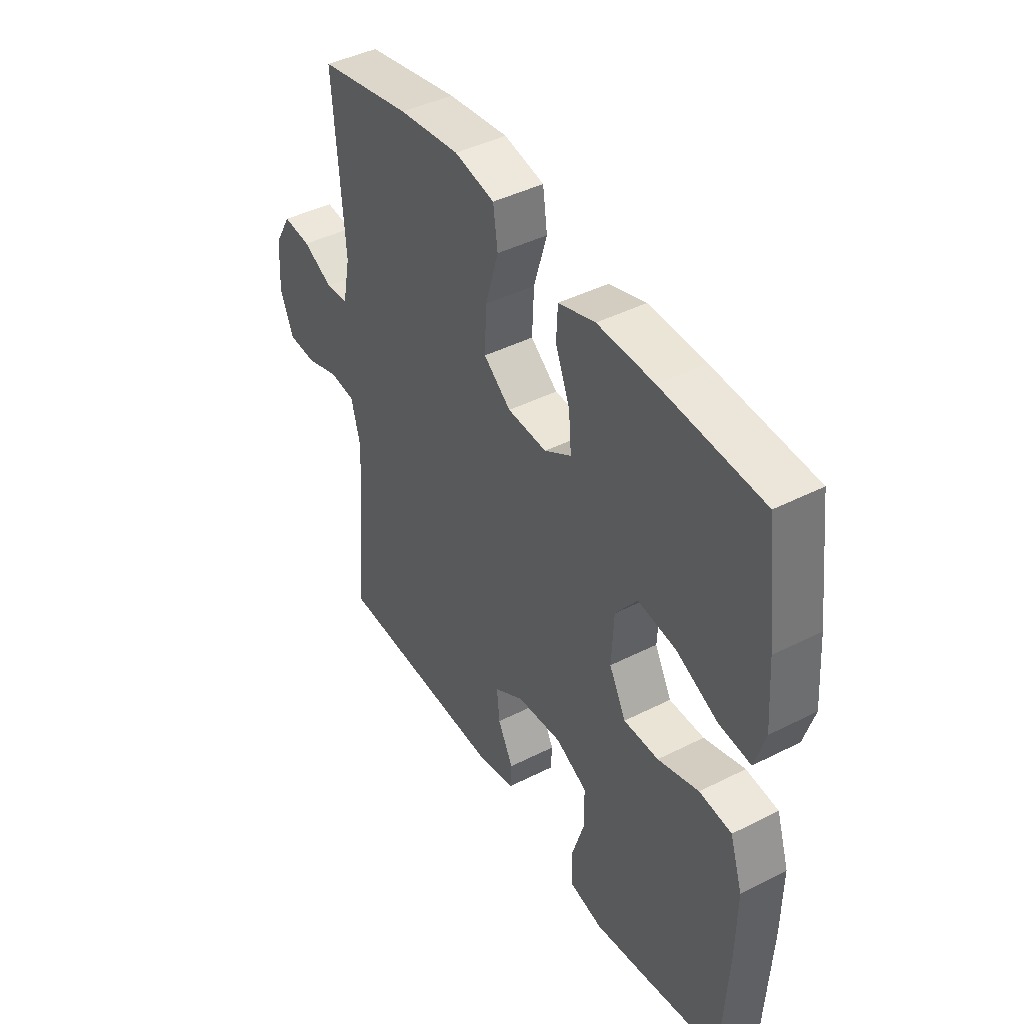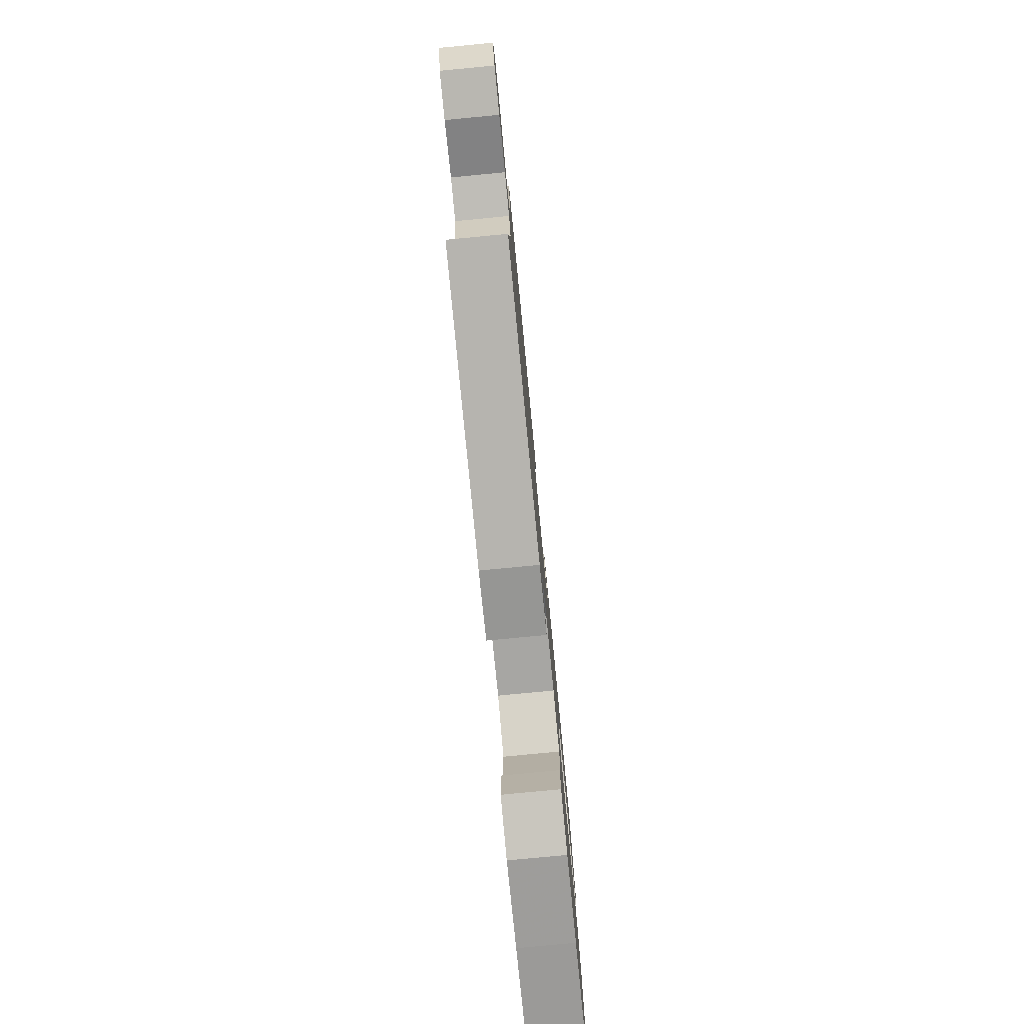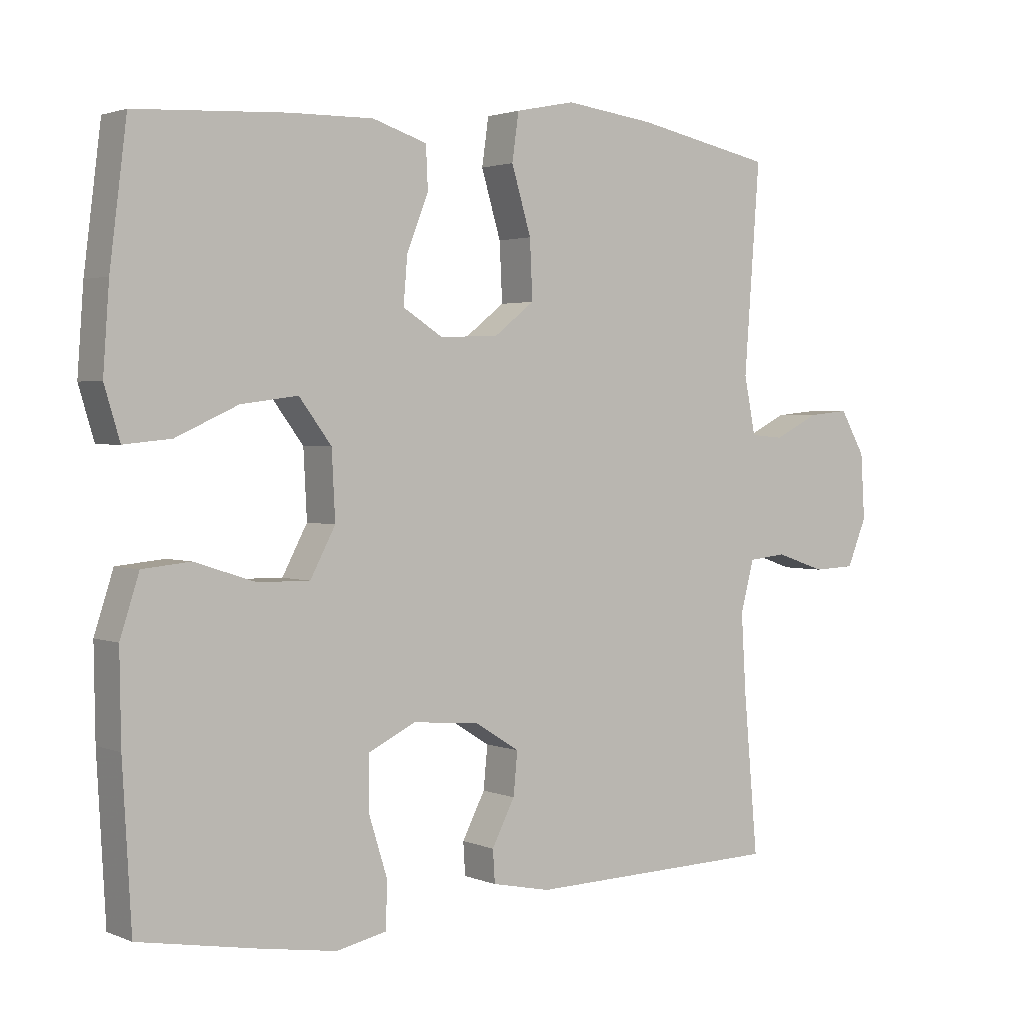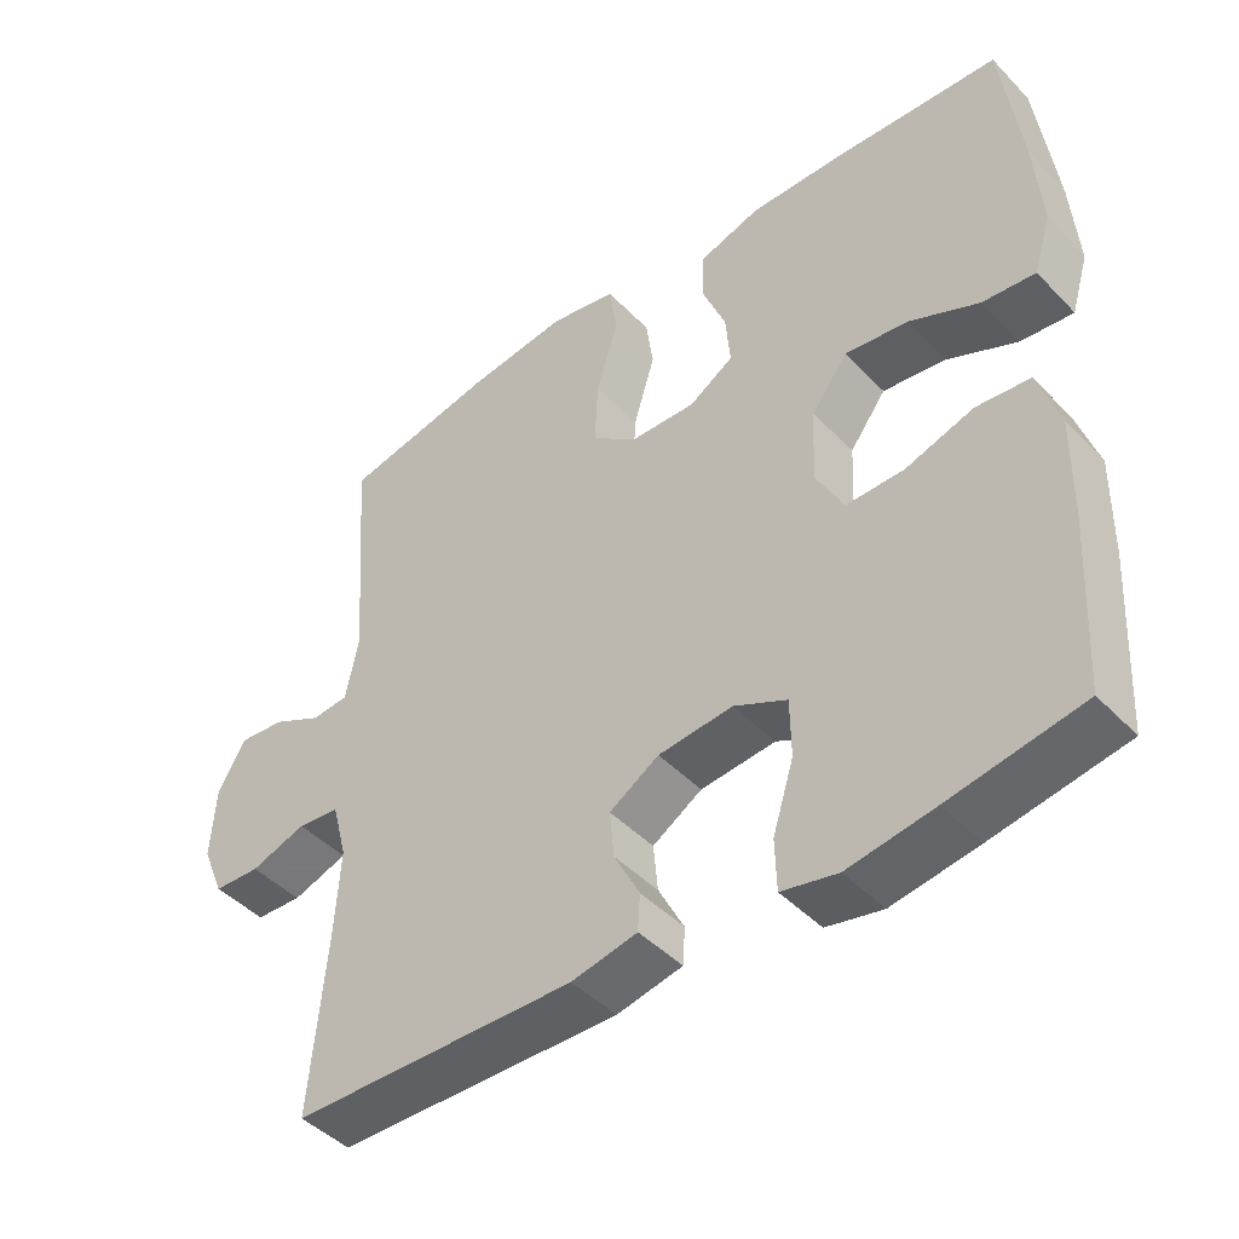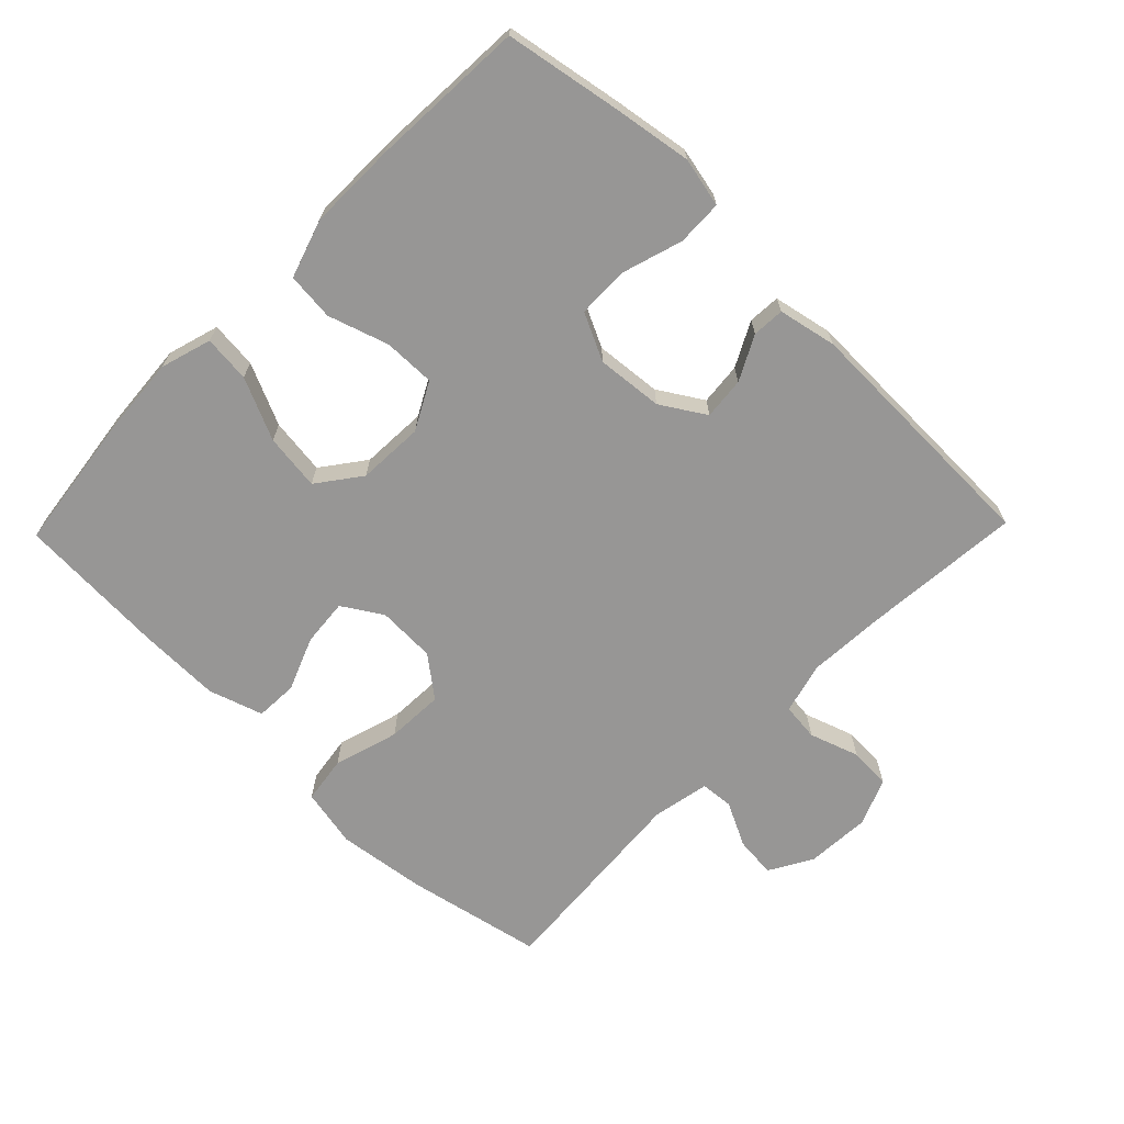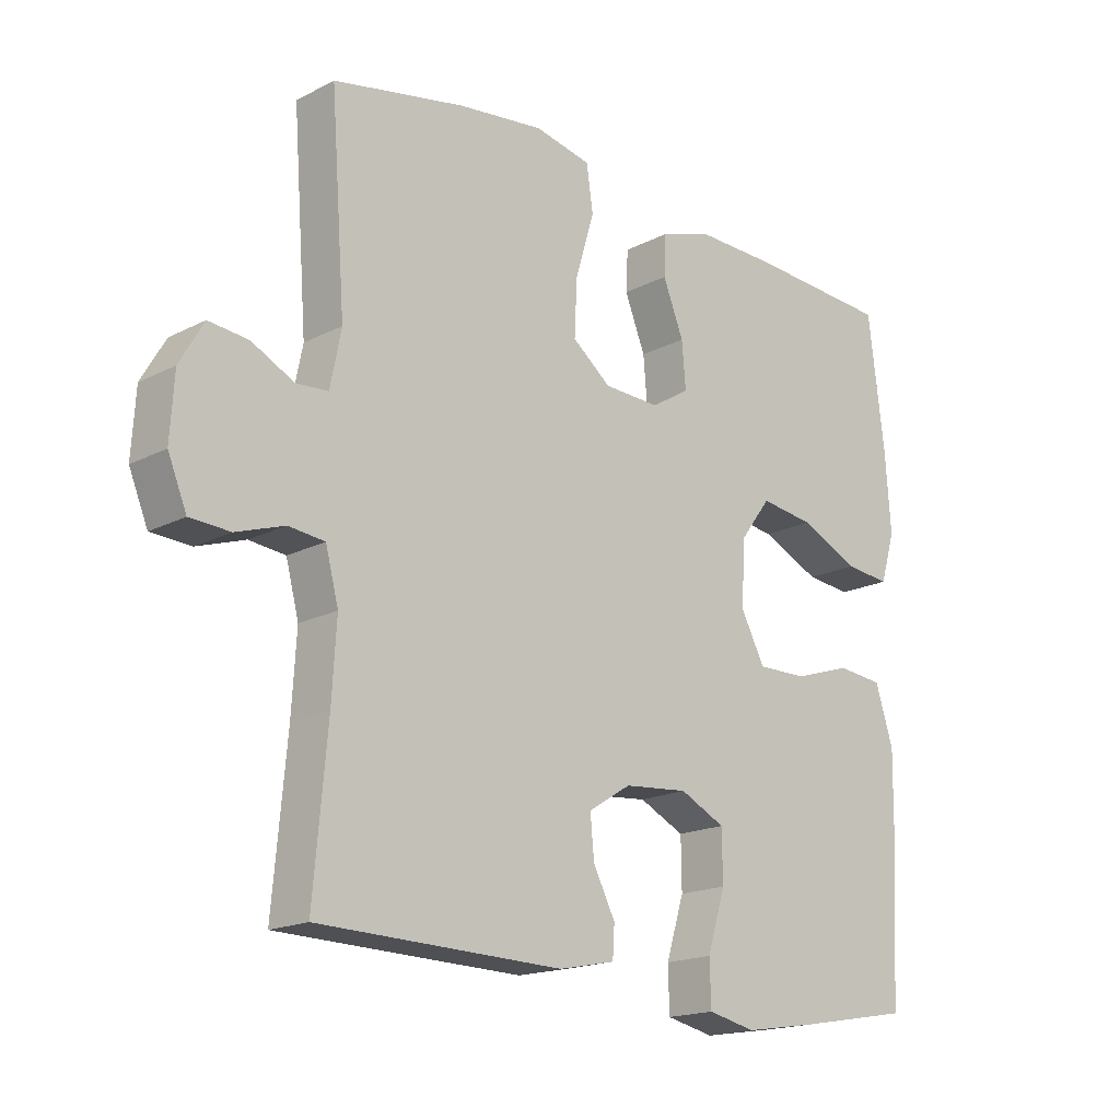
<metadata>
{"format":"obj","ext":"obj","renderer":"f3d","projection":"perspective","resolution":1024,"background":"white","views":[{"elev":43.2,"azim":59.0,"up":"+Z"},{"elev":-79.2,"azim":-84.5,"up":"+Z"},{"elev":2.2,"azim":144.3,"up":"+Z"},{"elev":-45.0,"azim":40.4,"up":"+Z"},{"elev":-68.0,"azim":135.8,"up":"+Y"},{"elev":-17.7,"azim":-44.7,"up":"+Z"}]}
</metadata>
<code>
v -0.5 0.07 -0.5
v -0.479 0.07 -0.264
v -0.472 0.07 -0.148
v -0.492 0.07 -0.072
v -0.548 0.07 -0.066
v -0.622 0.07 -0.091
v -0.684 0.07 -0.088
v -0.713 0.07 -0.018
v -0.707 0.07 0.079
v -0.67 0.07 0.143
v -0.609 0.07 0.137
v -0.543 0.07 0.104
v -0.494 0.07 0.108
v -0.477 0.07 0.193
v -0.5 0.07 0.5
v -0.296 0.07 0.542
v -0.163 0.07 0.559
v -0.075 0.07 0.541
v -0.065 0.07 0.471
v -0.094 0.07 0.374
v -0.098 0.07 0.288
v -0.038 0.07 0.241
v 0.049 0.07 0.238
v 0.108 0.07 0.275
v 0.102 0.07 0.345
v 0.07 0.07 0.425
v 0.073 0.07 0.488
v 0.154 0.07 0.514
v 0.278 0.07 0.512
v 0.5 0.07 0.5
v 0.525 0.07 0.3
v 0.534 0.07 0.176
v 0.511 0.07 0.1
v 0.441 0.07 0.107
v 0.349 0.07 0.149
v 0.265 0.07 0.16
v 0.217 0.07 0.096
v 0.212 0.07 -0.003
v 0.249 0.07 -0.073
v 0.326 0.07 -0.072
v 0.416 0.07 -0.043
v 0.487 0.07 -0.05
v 0.515 0.07 -0.137
v 0.513 0.07 -0.269
v 0.5 0.07 -0.5
v 0.325 0.07 -0.531
v 0.211 0.07 -0.549
v 0.137 0.07 -0.533
v 0.135 0.07 -0.465
v 0.163 0.07 -0.375
v 0.162 0.07 -0.298
v 0.092 0.07 -0.264
v -0.007 0.07 -0.273
v -0.073 0.07 -0.314
v -0.067 0.07 -0.377
v -0.033 0.07 -0.443
v -0.036 0.07 -0.491
v -0.123 0.07 -0.509
v -0.5 0 -0.5
v -0.479 0 -0.264
v -0.472 0 -0.148
v -0.492 0 -0.072
v -0.548 0 -0.066
v -0.622 0 -0.091
v -0.684 0 -0.088
v -0.713 0 -0.018
v -0.707 0 0.079
v -0.67 0 0.143
v -0.609 0 0.137
v -0.543 0 0.104
v -0.494 0 0.108
v -0.477 0 0.193
v -0.5 0 0.5
v -0.296 0 0.542
v -0.163 0 0.559
v -0.075 0 0.541
v -0.065 0 0.471
v -0.094 0 0.374
v -0.098 0 0.288
v -0.038 0 0.241
v 0.049 0 0.238
v 0.108 0 0.275
v 0.102 0 0.345
v 0.07 0 0.425
v 0.073 0 0.488
v 0.154 0 0.514
v 0.278 0 0.512
v 0.5 0 0.5
v 0.525 0 0.3
v 0.534 0 0.176
v 0.511 0 0.1
v 0.441 0 0.107
v 0.349 0 0.149
v 0.265 0 0.16
v 0.217 0 0.096
v 0.212 0 -0.003
v 0.249 0 -0.073
v 0.326 0 -0.072
v 0.416 0 -0.043
v 0.487 0 -0.05
v 0.515 0 -0.137
v 0.513 0 -0.269
v 0.5 0 -0.5
v 0.325 0 -0.531
v 0.211 0 -0.549
v 0.137 0 -0.533
v 0.135 0 -0.465
v 0.163 0 -0.375
v 0.162 0 -0.298
v 0.092 0 -0.264
v -0.007 0 -0.273
v -0.073 0 -0.314
v -0.067 0 -0.377
v -0.033 0 -0.443
v -0.036 0 -0.491
v -0.123 0 -0.509
f 58 1 2
f 57 58 2
f 56 57 2
f 55 56 2
f 54 55 2 3
f 53 54 3 4
f 52 53 4
f 48 49 50
f 47 48 50
f 46 47 50
f 45 46 50
f 44 45 50
f 43 44 50
f 42 43 50
f 41 42 50
f 40 41 50
f 39 40 50 51
f 38 39 51 52
f 33 34 35
f 32 33 35
f 31 32 35
f 30 31 35
f 29 30 35
f 28 29 35
f 27 28 35
f 26 27 35
f 25 26 35
f 24 25 35 36
f 23 24 36 37
f 18 19 20
f 17 18 20
f 16 17 20
f 15 16 20
f 14 15 20
f 13 14 20 21
f 10 11 12
f 9 10 12
f 8 9 12
f 7 8 12
f 6 7 12
f 5 6 12
f 4 5 12 13
f 52 4 13
f 38 52 13
f 37 38 13
f 23 37 13
f 22 23 13
f 13 21 22
f 60 59 116
f 60 116 115
f 60 115 114
f 60 114 113
f 61 60 113 112
f 62 61 112 111
f 62 111 110
f 108 107 106
f 108 106 105
f 108 105 104
f 108 104 103
f 108 103 102
f 108 102 101
f 108 101 100
f 108 100 99
f 108 99 98
f 109 108 98 97
f 110 109 97 96
f 93 92 91
f 93 91 90
f 93 90 89
f 93 89 88
f 93 88 87
f 93 87 86
f 93 86 85
f 93 85 84
f 93 84 83
f 94 93 83 82
f 95 94 82 81
f 78 77 76
f 78 76 75
f 78 75 74
f 78 74 73
f 78 73 72
f 79 78 72 71
f 70 69 68
f 70 68 67
f 70 67 66
f 70 66 65
f 70 65 64
f 70 64 63
f 71 70 63 62
f 71 62 110
f 71 110 96
f 71 96 95
f 71 95 81
f 71 81 80
f 80 79 71
f 1 59 60 2
f 2 60 61 3
f 3 61 62 4
f 4 62 63 5
f 5 63 64 6
f 6 64 65 7
f 7 65 66 8
f 8 66 67 9
f 9 67 68 10
f 10 68 69 11
f 11 69 70 12
f 12 70 71 13
f 13 71 72 14
f 14 72 73 15
f 15 73 74 16
f 16 74 75 17
f 17 75 76 18
f 18 76 77 19
f 19 77 78 20
f 20 78 79 21
f 21 79 80 22
f 22 80 81 23
f 23 81 82 24
f 24 82 83 25
f 25 83 84 26
f 26 84 85 27
f 27 85 86 28
f 28 86 87 29
f 29 87 88 30
f 30 88 89 31
f 31 89 90 32
f 32 90 91 33
f 33 91 92 34
f 34 92 93 35
f 35 93 94 36
f 36 94 95 37
f 37 95 96 38
f 38 96 97 39
f 39 97 98 40
f 40 98 99 41
f 41 99 100 42
f 42 100 101 43
f 43 101 102 44
f 44 102 103 45
f 45 103 104 46
f 46 104 105 47
f 47 105 106 48
f 48 106 107 49
f 49 107 108 50
f 50 108 109 51
f 51 109 110 52
f 52 110 111 53
f 53 111 112 54
f 54 112 113 55
f 55 113 114 56
f 56 114 115 57
f 57 115 116 58
f 58 116 59 1

</code>
